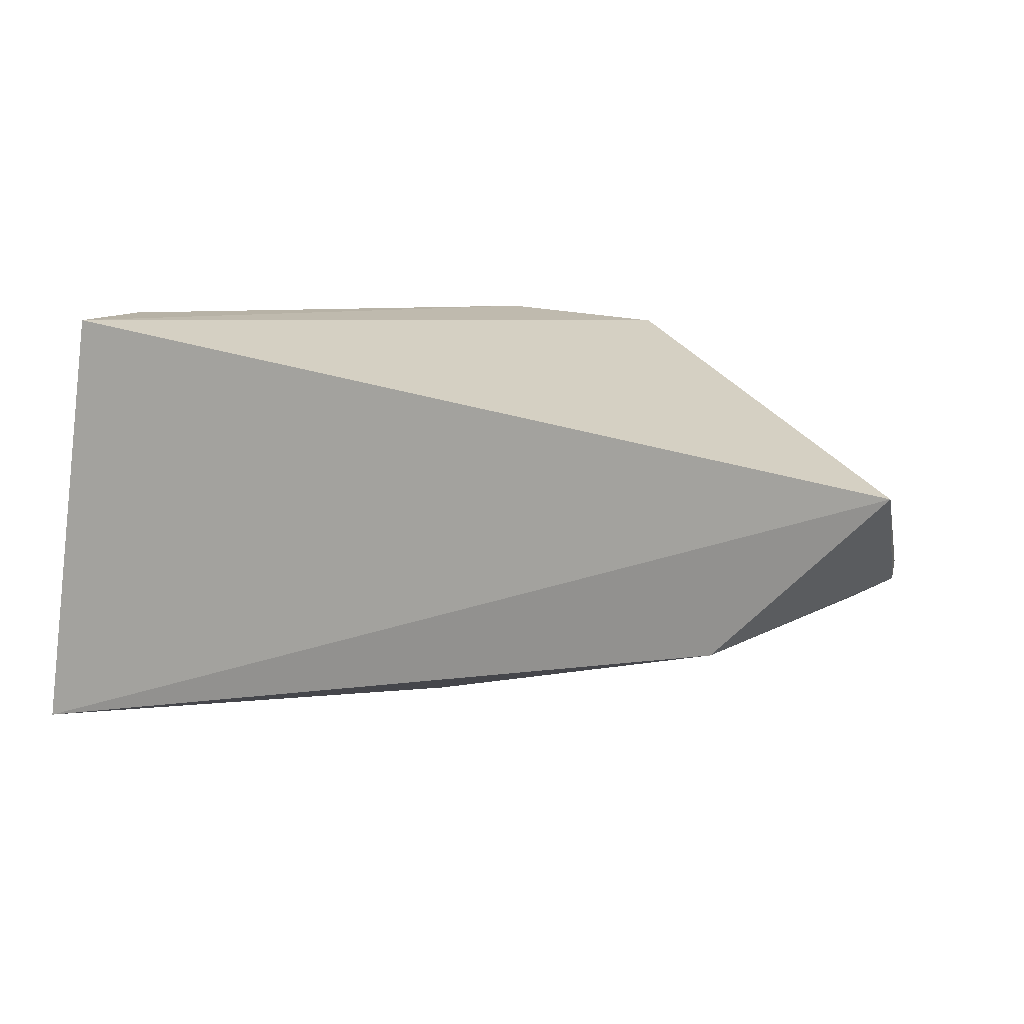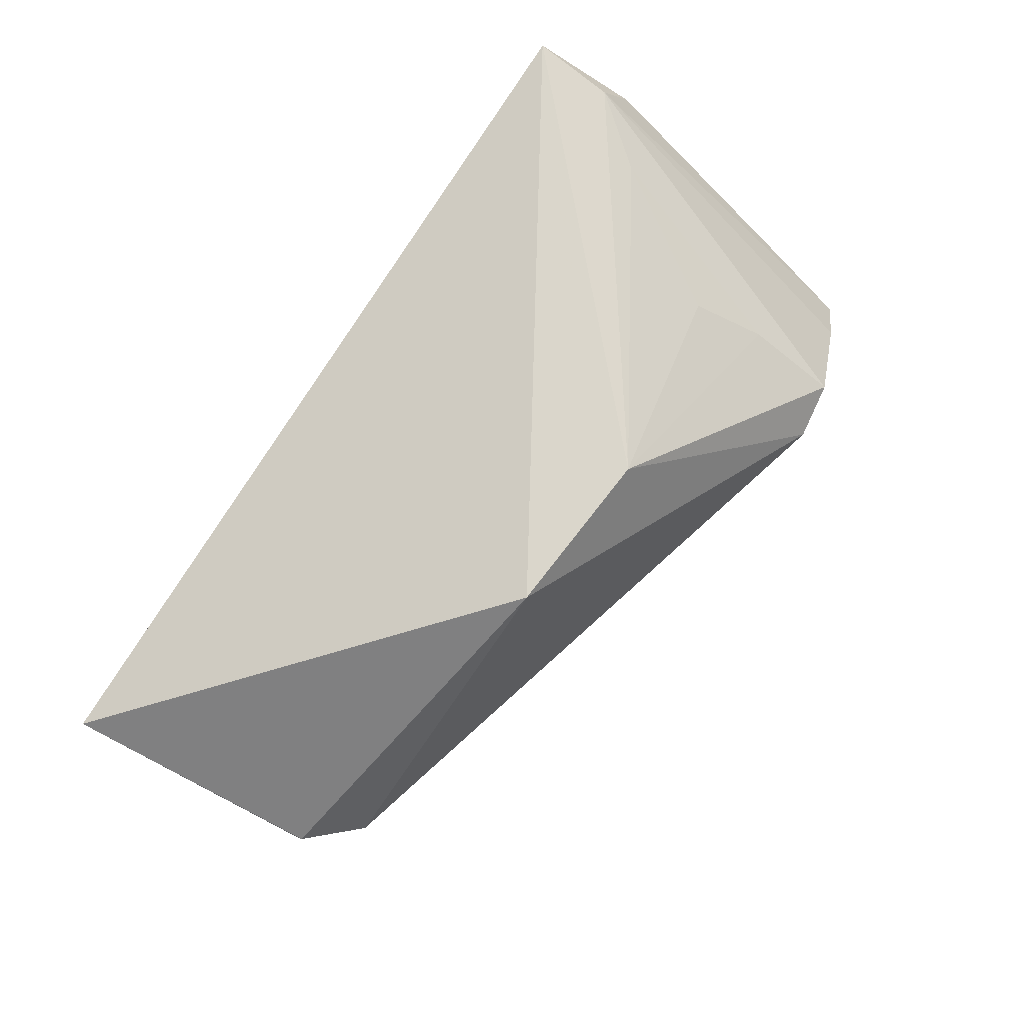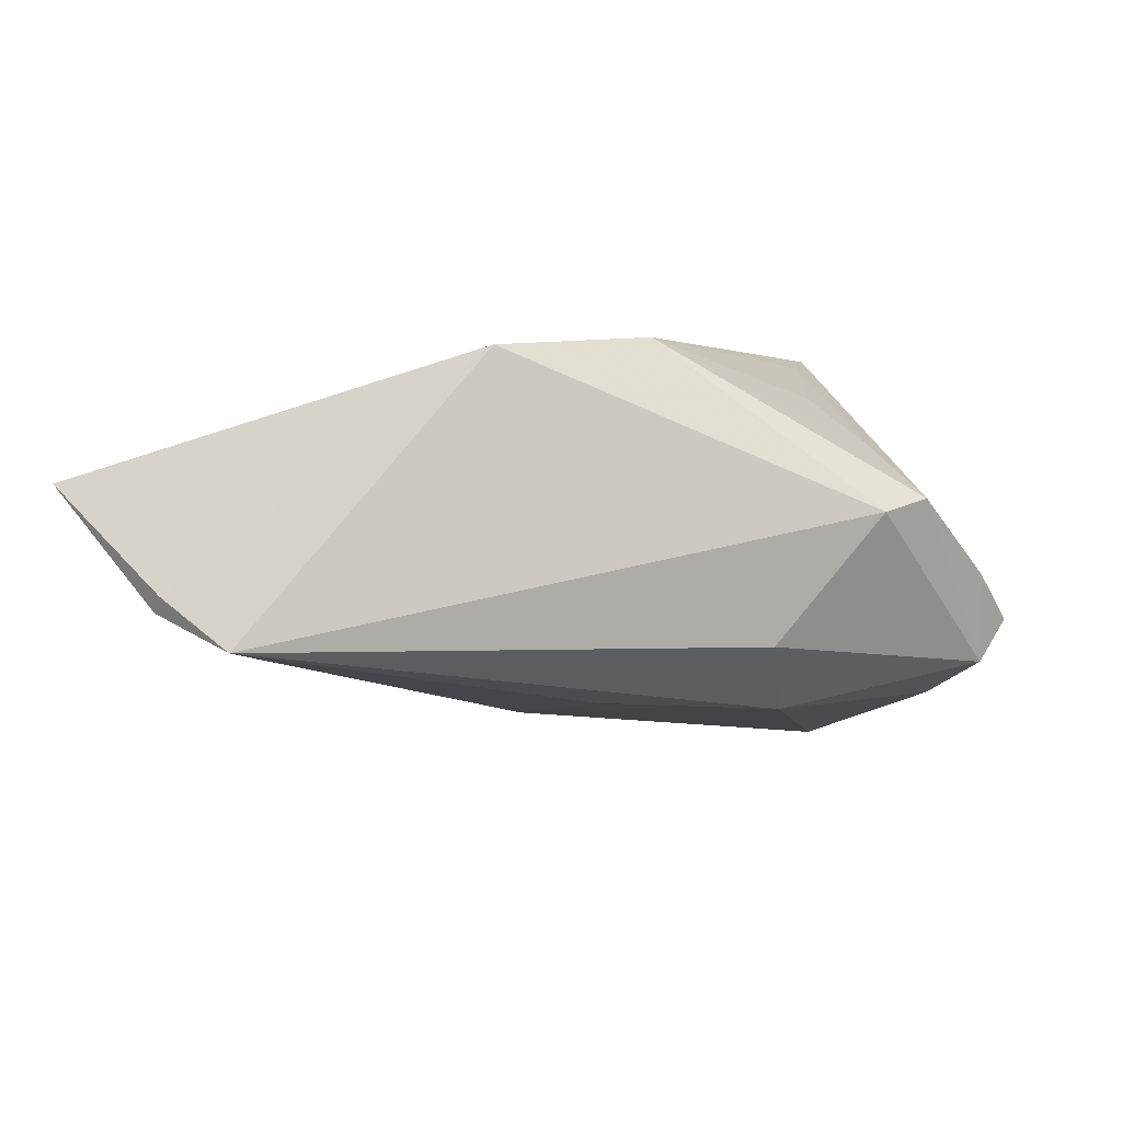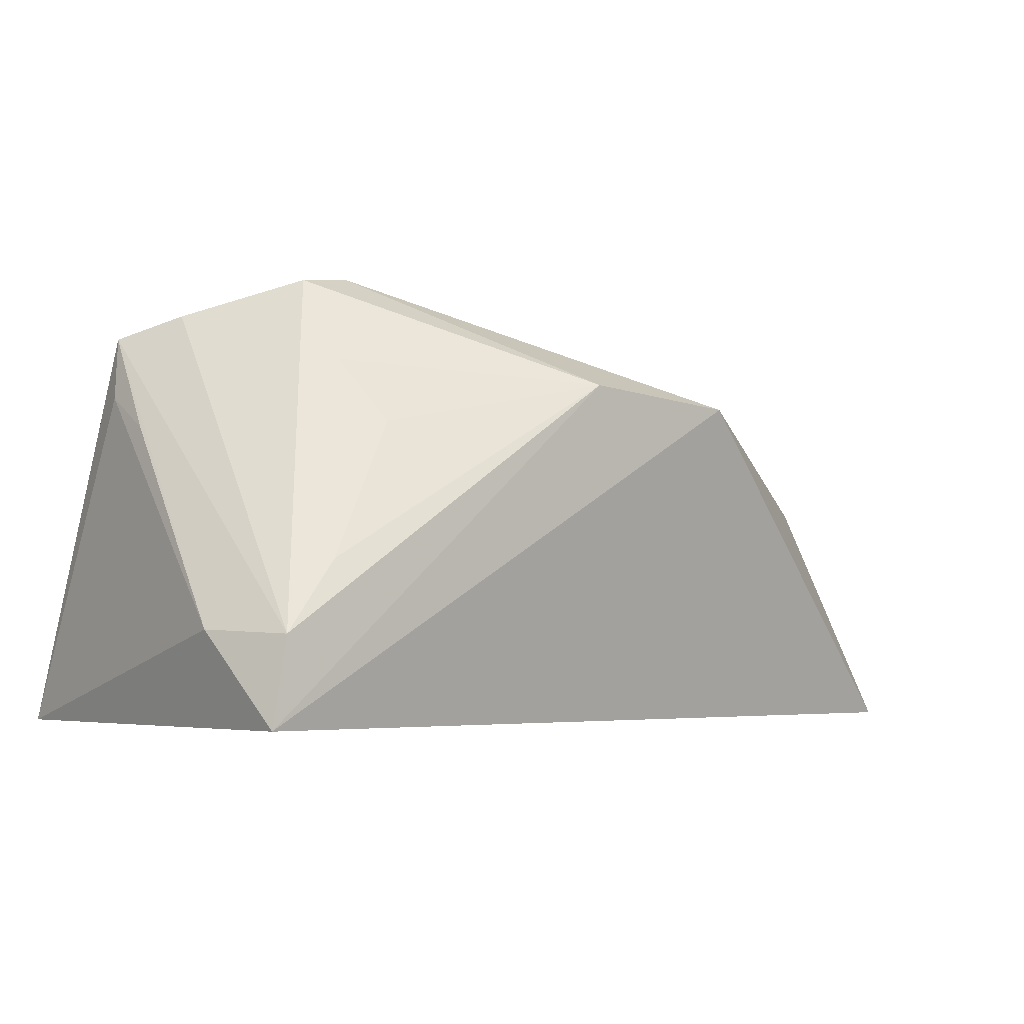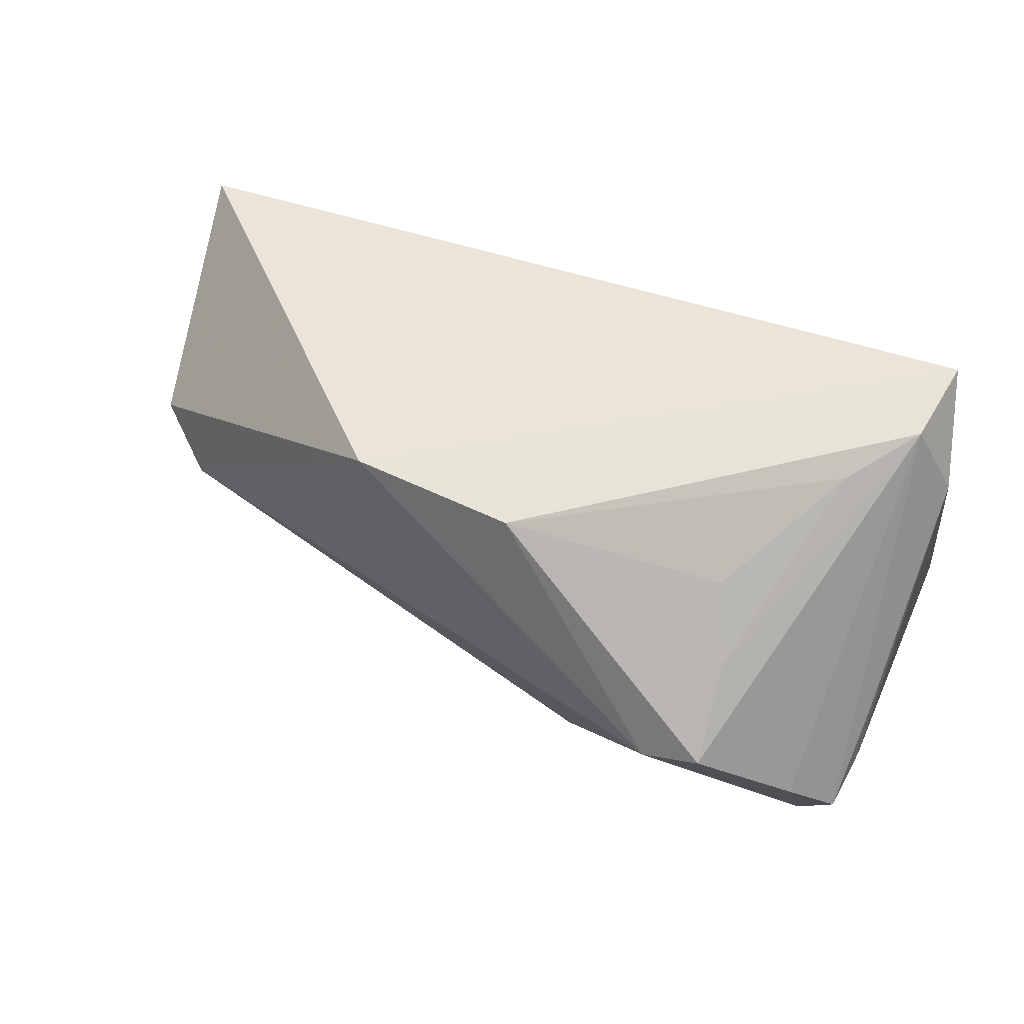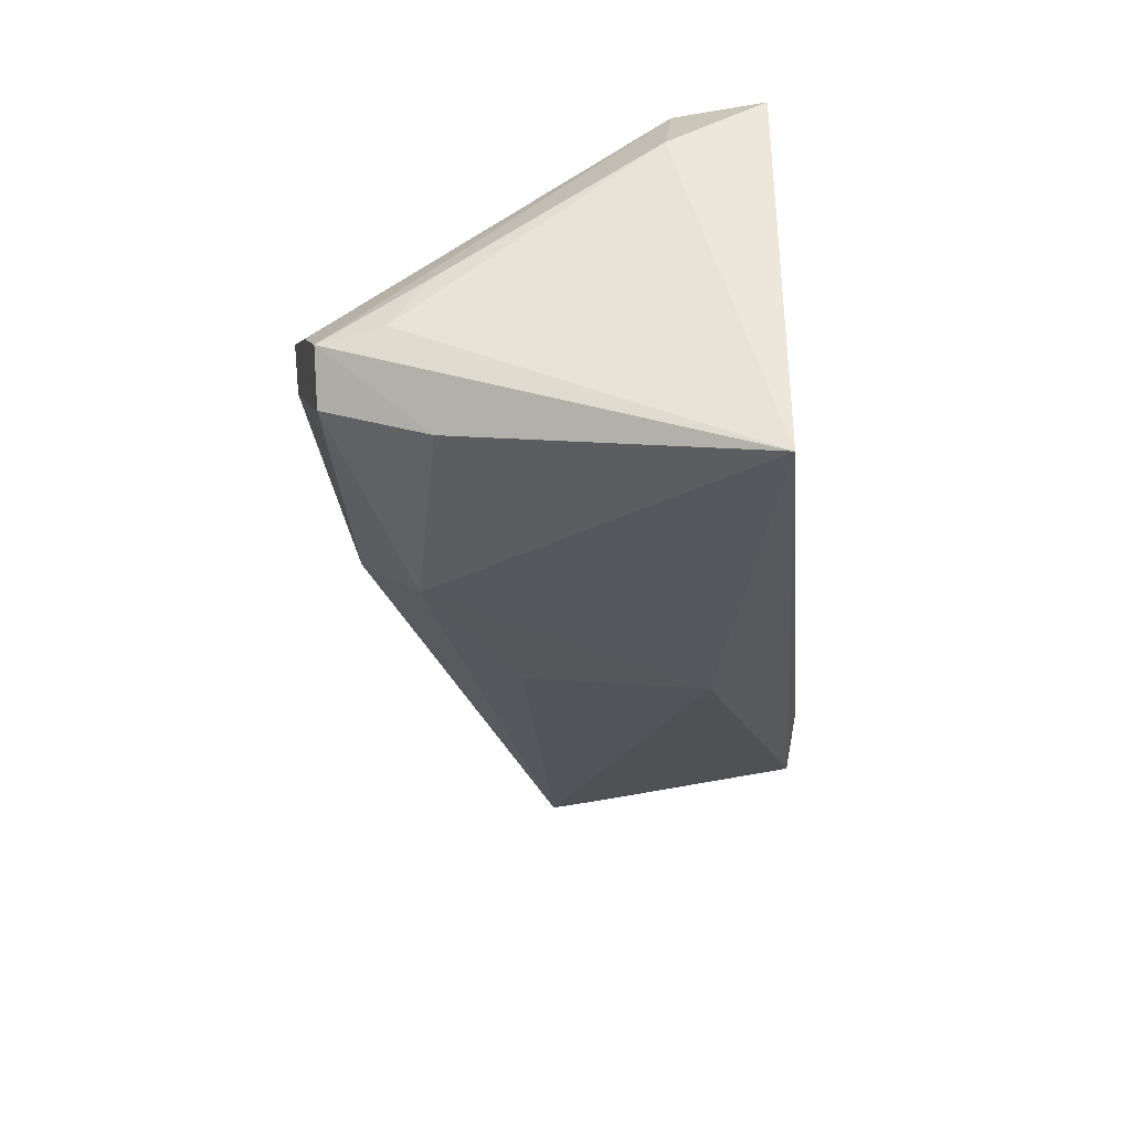
<metadata>
{"format":"obj","ext":"obj","renderer":"f3d","projection":"perspective","resolution":1024,"background":"white","views":[{"elev":10.0,"azim":21.3,"up":"+Z"},{"elev":71.3,"azim":123.6,"up":"+Z"},{"elev":1.8,"azim":152.1,"up":"+Z"},{"elev":-4.2,"azim":-33.4,"up":"+Y"},{"elev":64.0,"azim":-157.5,"up":"+Z"},{"elev":-34.1,"azim":-83.8,"up":"+Z"}]}
</metadata>
<code>
v -0.04023 0.02614 -0.01491
v -0.03835 0.02864 -0.003489
v -0.0312 -0.002786 0.02417
v -0.02628 0.033 0.006211
v 0.04614 -0.02035 -0.01265
v 0.06301 0.005615 -0.006979
v 0.05646 0.0125 -0.01135
v -0.01933 0.03399 0.004582
v -0.02137 0.01428 0.01906
v 0.00532 0.01988 0.02574
v 0.007589 0.01074 -0.01943
v -0.03799 -0.01147 0.02574
v -0.02495 0.02231 0.01307
v 0.007179 -0.0117 -0.02266
v -0.01353 0.0196 -0.02038
v -0.007377 0.02786 -0.0118
v -0.04125 0.01359 -0.01993
v -0.04689 -0.02236 -0.02917
v 0.06296 0.007311 -0.004983
v -0.04516 0.01828 -0.008332
v -0.04373 -0.01094 0.01625
v -0.04443 0.01407 -0.001713
v -0.03959 -0.02236 0.02541
v 0.06744 -0.02236 0.008031
v -0.04433 0.02597 -0.009507
v 0.02582 0.01831 0.0243
f 23 18 24
f 24 26 23
f 24 18 5
f 16 7 15
f 19 26 24
f 19 7 26
f 8 7 16
f 26 7 8
f 18 25 17
f 17 15 18
f 16 15 1
f 1 8 16
f 1 17 25
f 15 17 1
f 24 5 6
f 6 19 24
f 6 5 7
f 7 19 6
f 20 25 18
f 20 22 25
f 26 8 10
f 10 9 3
f 3 12 10
f 10 23 26
f 10 12 23
f 7 5 14
f 18 15 14
f 14 5 18
f 25 22 21
f 21 12 25
f 23 12 21
f 18 23 21
f 21 20 18
f 22 20 21
f 4 10 8
f 8 1 4
f 11 15 7
f 7 14 11
f 11 14 15
f 9 10 13
f 10 4 13
f 3 9 13
f 13 12 3
f 13 4 12
f 25 12 2
f 12 4 2
f 2 1 25
f 2 4 1

</code>
